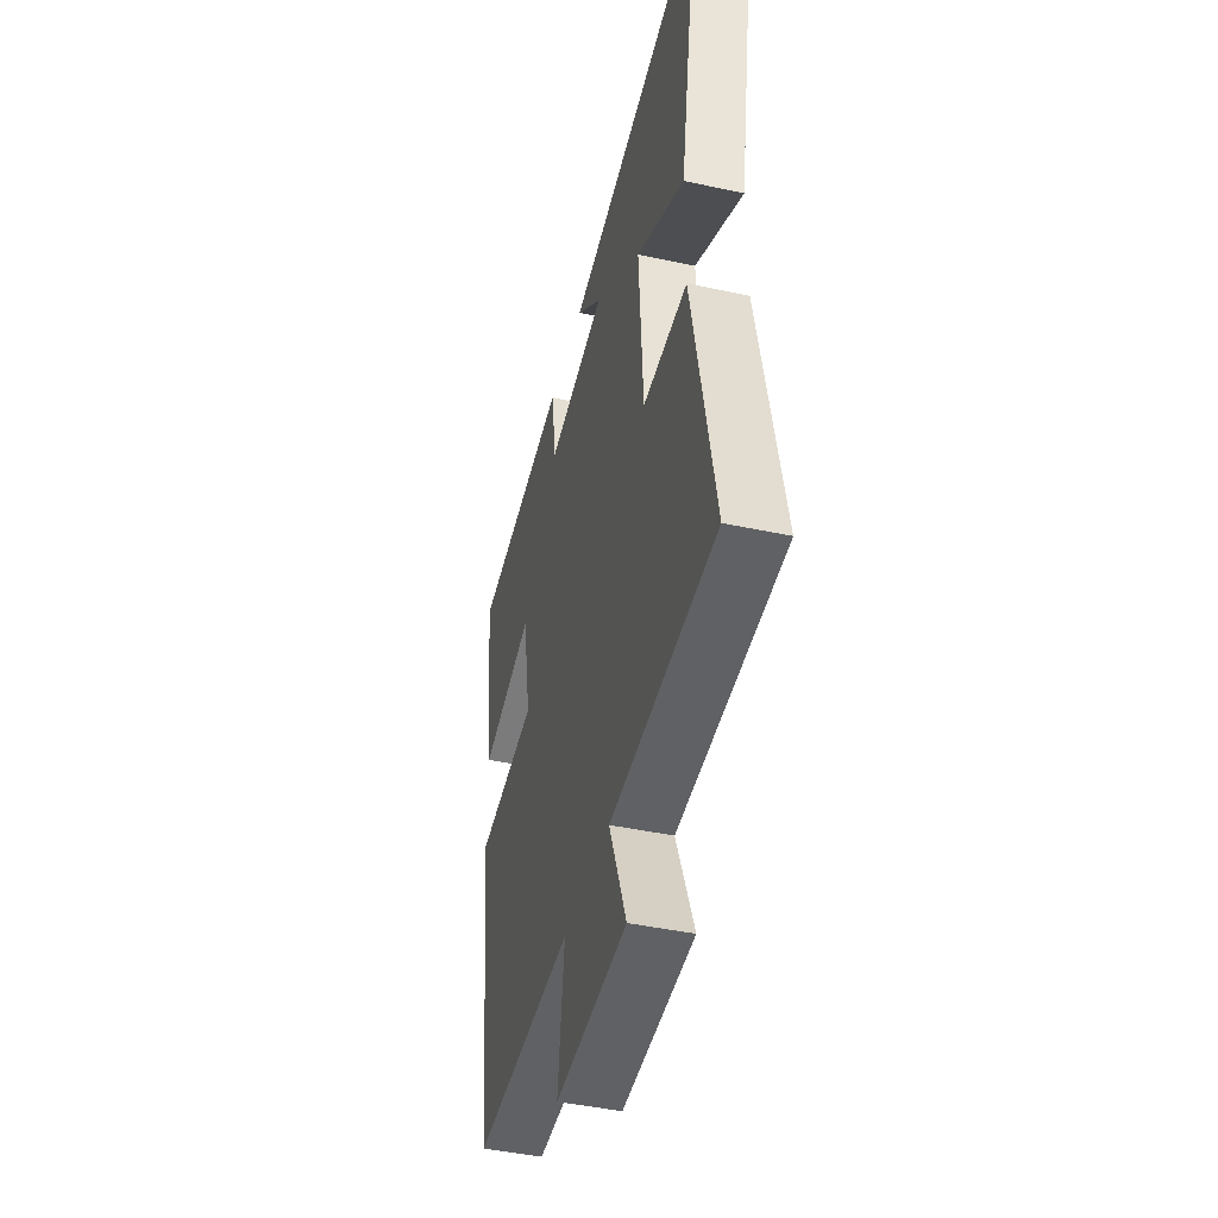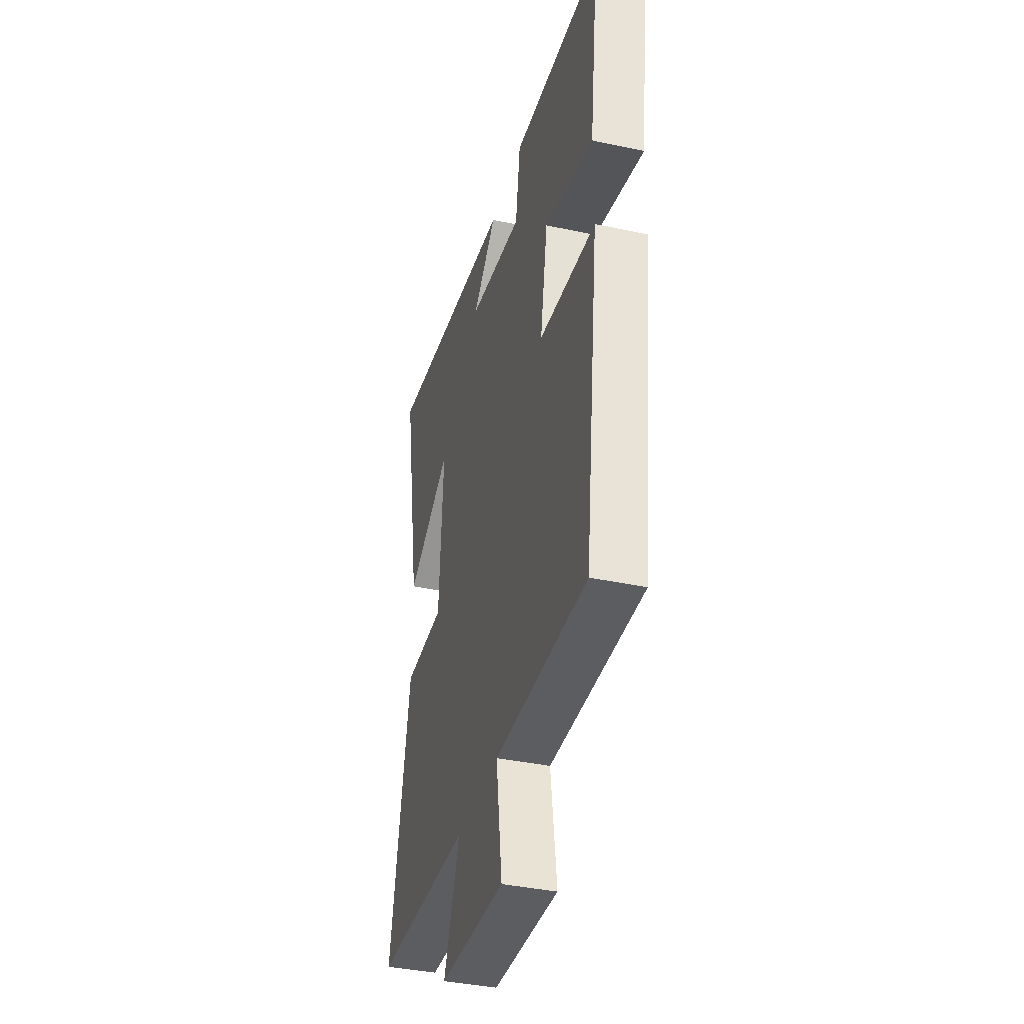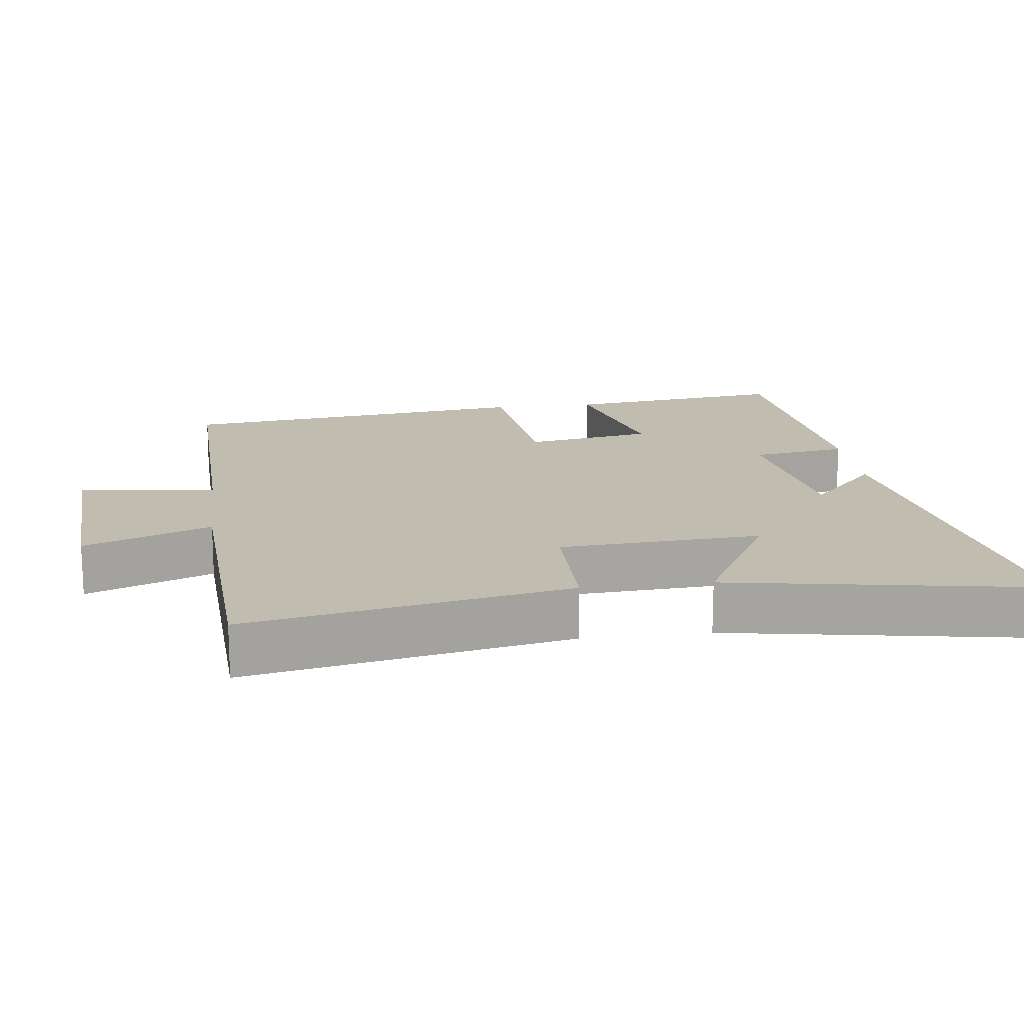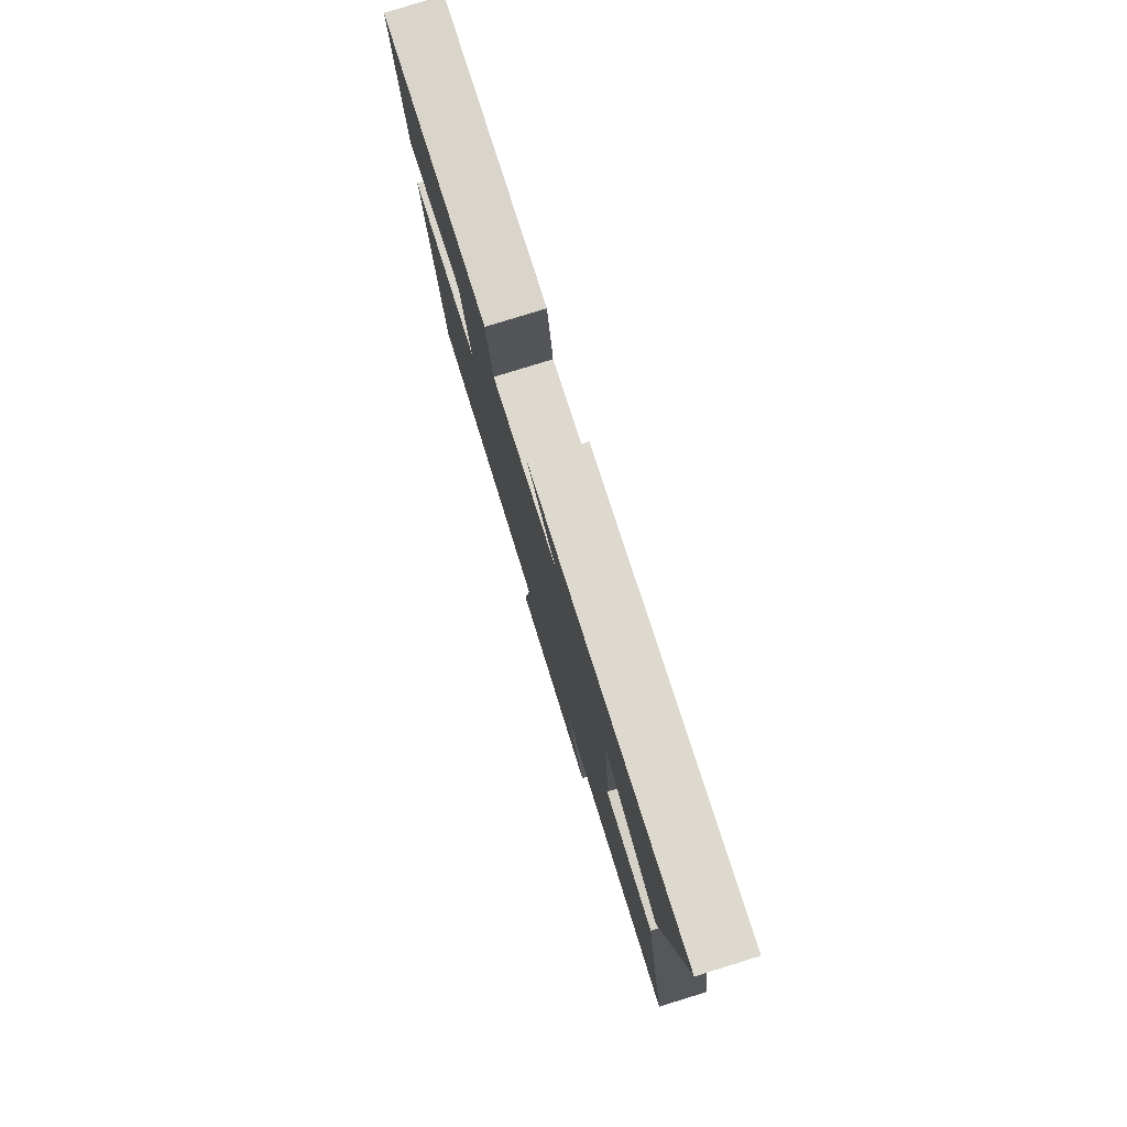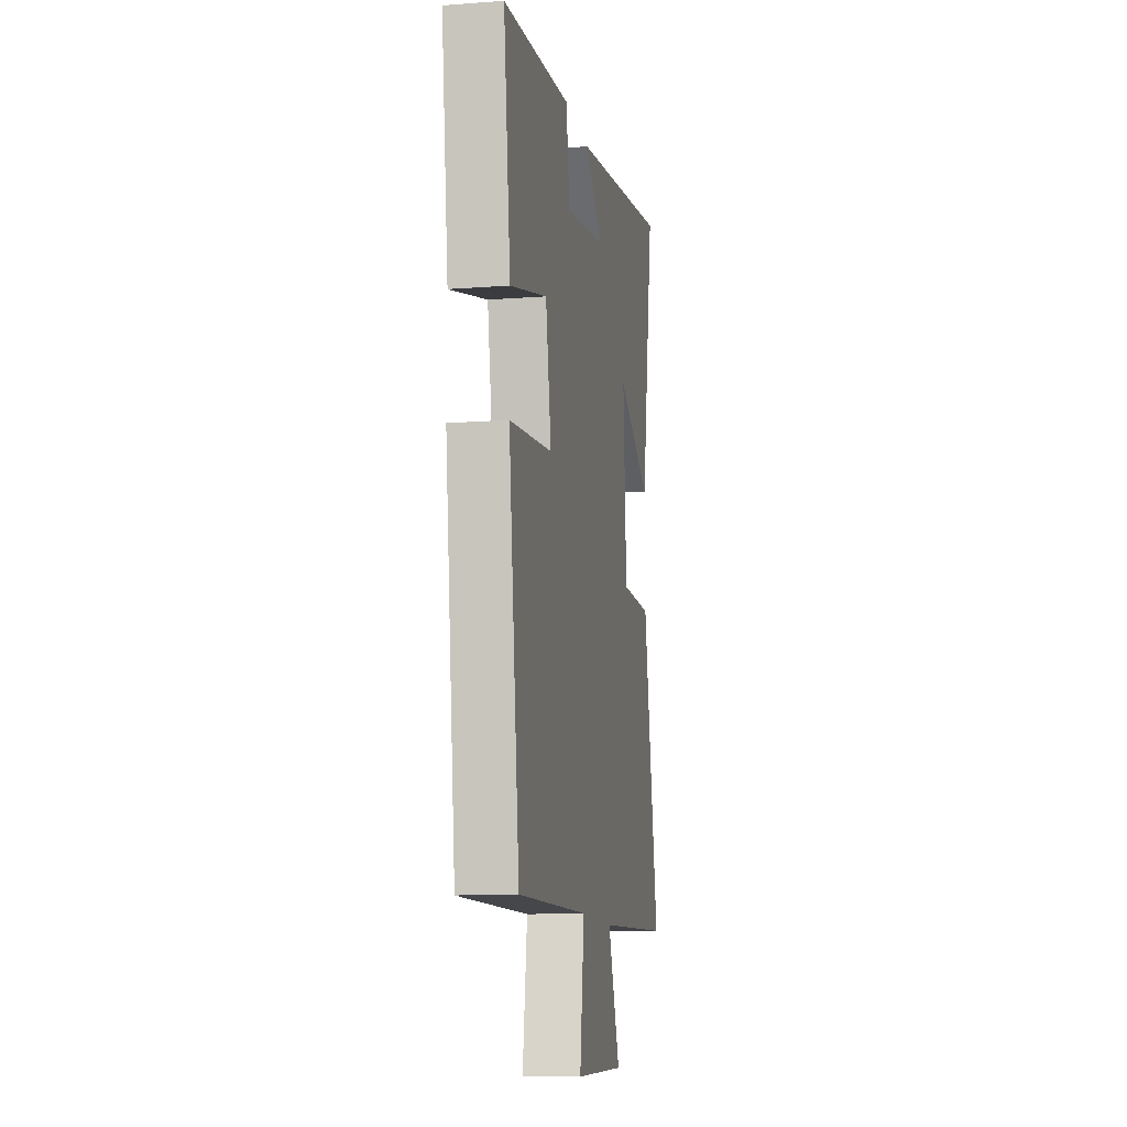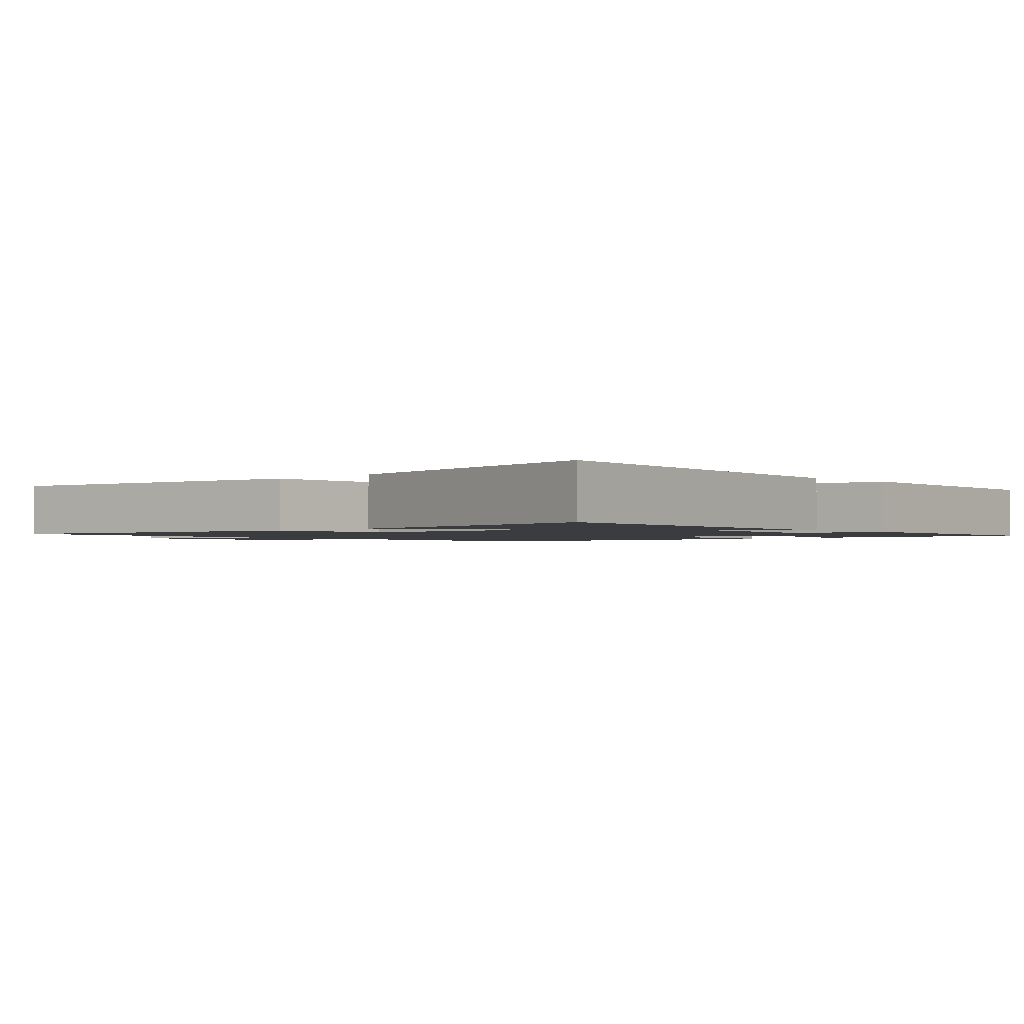
<metadata>
{"format":"obj","ext":"obj","renderer":"f3d","projection":"perspective","resolution":1024,"background":"white","views":[{"elev":-44.0,"azim":-104.2,"up":"+Z"},{"elev":-38.6,"azim":74.9,"up":"+Z"},{"elev":16.4,"azim":-97.2,"up":"+Y"},{"elev":79.4,"azim":-107.2,"up":"+Z"},{"elev":-12.1,"azim":100.2,"up":"+Z"},{"elev":-1.6,"azim":-45.6,"up":"+Y"}]}
</metadata>
<code>
v -0.576 0.07 0.59
v -0.005 0.07 0.5
v -0.11 0.07 0.403
v 0.128 0.07 0.365
v 0.149 0.07 0.5
v 0.54 0.07 0.462
v 0.5 0.07 0.146
v 0.286 0.07 0.202
v 0.254 0.07 0.022
v 0.5 0.07 -0.006
v 0.438 0.07 -0.511
v 0.031 0.07 -0.5
v 0.057 0.07 -0.695
v -0.233 0.07 -0.679
v -0.163 0.07 -0.5
v -0.589 0.07 -0.478
v -0.5 0.07 -0.024
v -0.321 0.07 -0.024
v -0.303 0.07 0.262
v -0.5 0.07 0.154
v -0.576 0 0.59
v -0.005 0 0.5
v -0.11 0 0.403
v 0.128 0 0.365
v 0.149 0 0.5
v 0.54 0 0.462
v 0.5 0 0.146
v 0.286 0 0.202
v 0.254 0 0.022
v 0.5 0 -0.006
v 0.438 0 -0.511
v 0.031 0 -0.5
v 0.057 0 -0.695
v -0.233 0 -0.679
v -0.163 0 -0.5
v -0.589 0 -0.478
v -0.5 0 -0.024
v -0.321 0 -0.024
v -0.303 0 0.262
v -0.5 0 0.154
f 19 20 1 2
f 15 16 17 18
f 15 18 19
f 12 13 14 15
f 12 15 19
f 9 10 11 12
f 8 9 12 19
f 5 6 7 8
f 4 5 8
f 3 4 8 19
f 2 3 19
f 22 21 40 39
f 38 37 36 35
f 39 38 35
f 35 34 33 32
f 39 35 32
f 32 31 30 29
f 39 32 29 28
f 28 27 26 25
f 28 25 24
f 39 28 24 23
f 39 23 22
f 1 21 22 2
f 2 22 23 3
f 3 23 24 4
f 4 24 25 5
f 5 25 26 6
f 6 26 27 7
f 7 27 28 8
f 8 28 29 9
f 9 29 30 10
f 10 30 31 11
f 11 31 32 12
f 12 32 33 13
f 13 33 34 14
f 14 34 35 15
f 15 35 36 16
f 16 36 37 17
f 17 37 38 18
f 18 38 39 19
f 19 39 40 20
f 20 40 21 1

</code>
